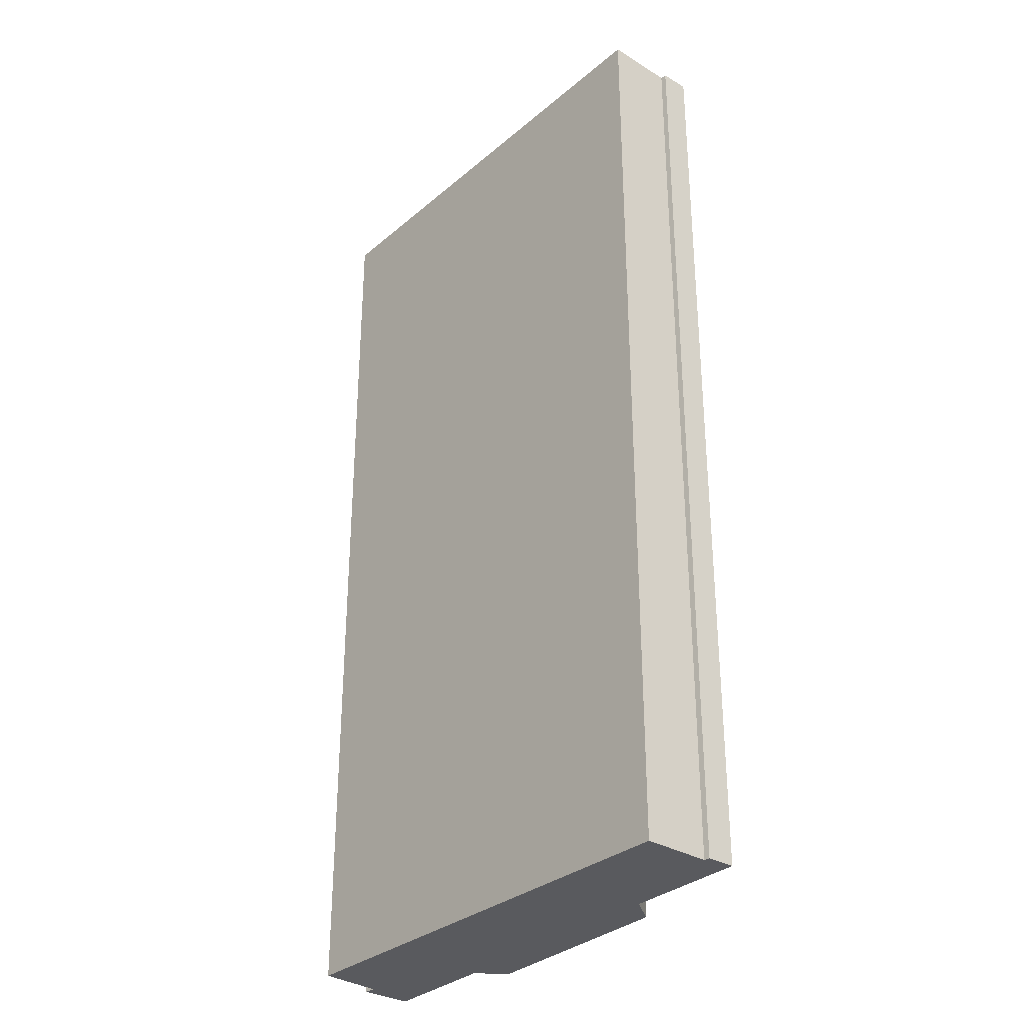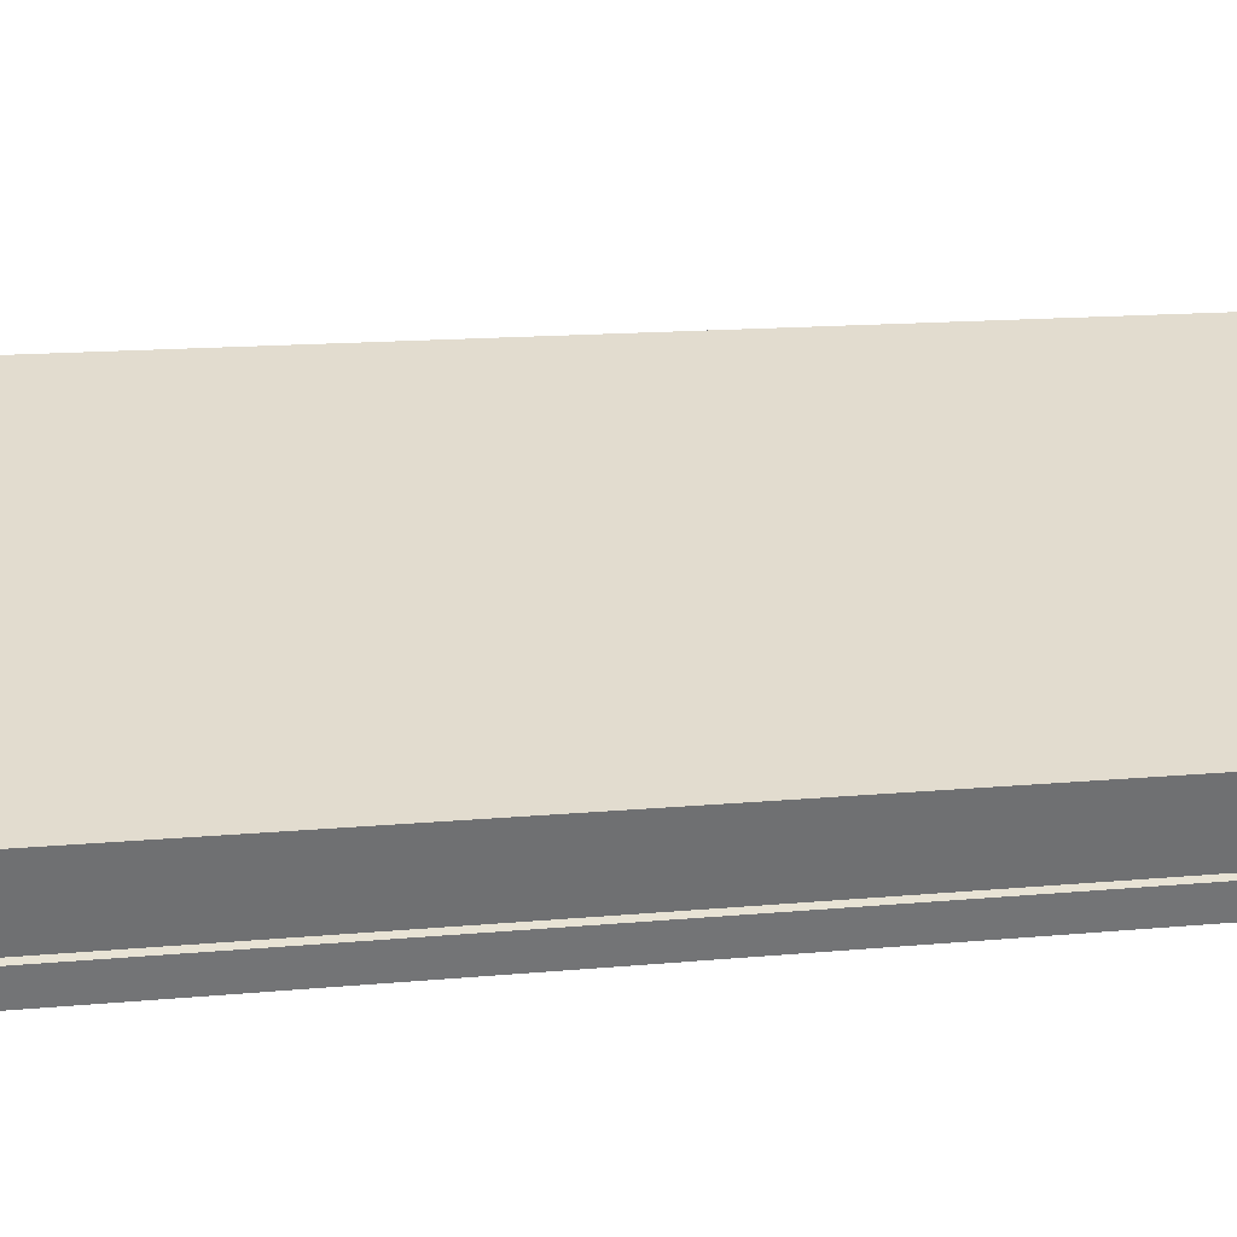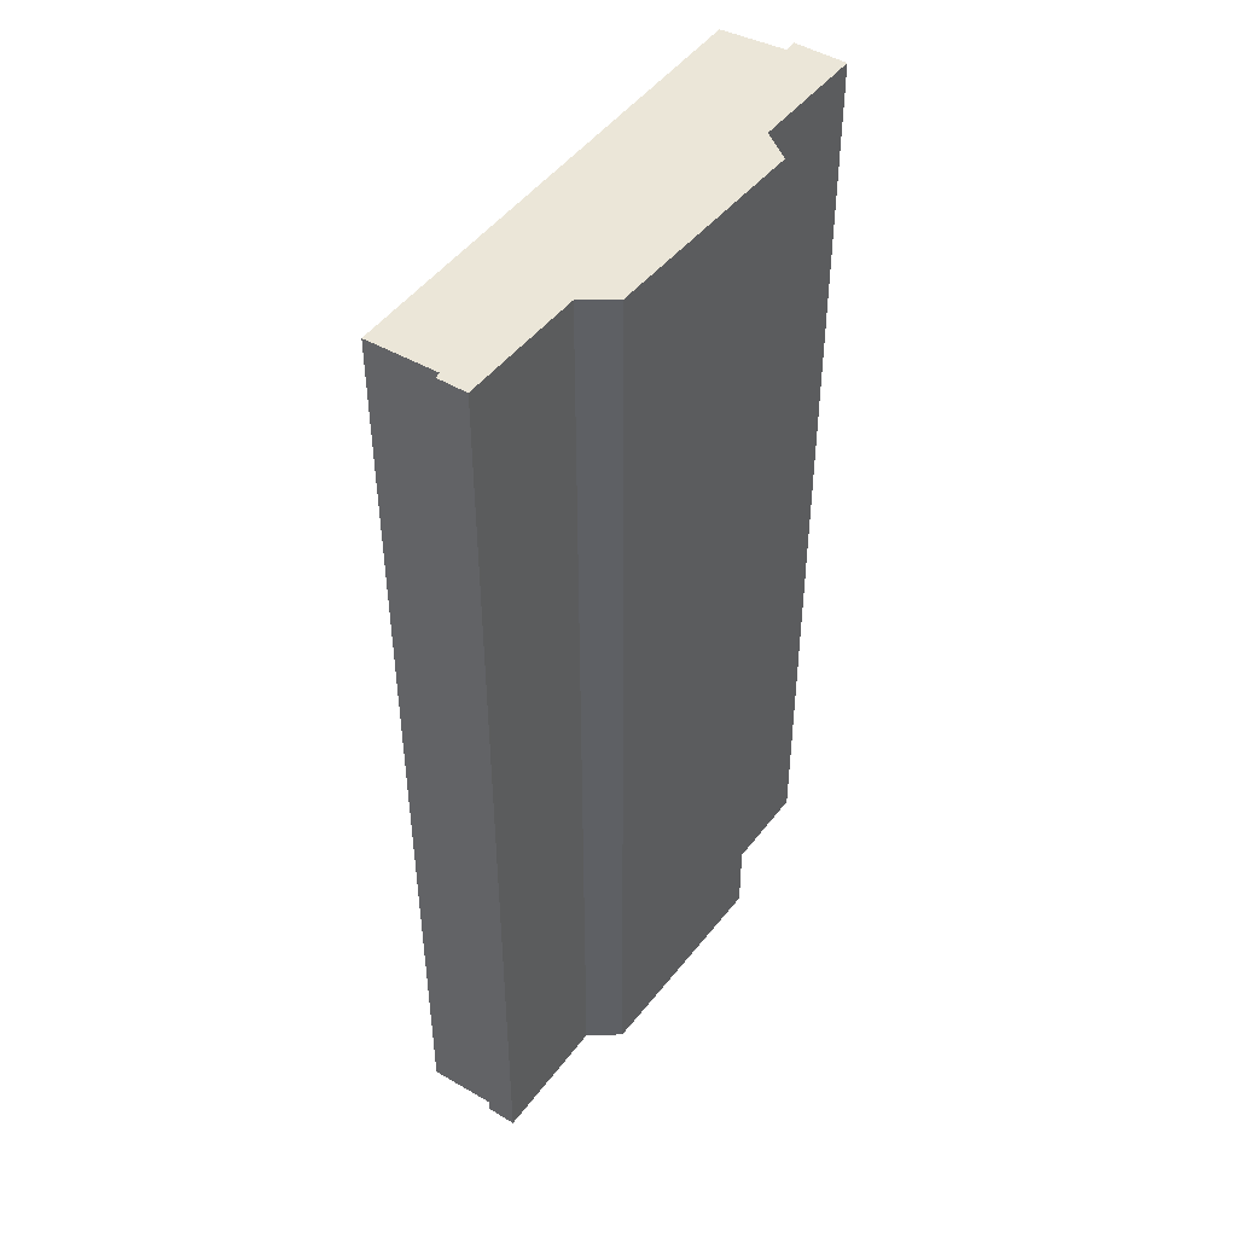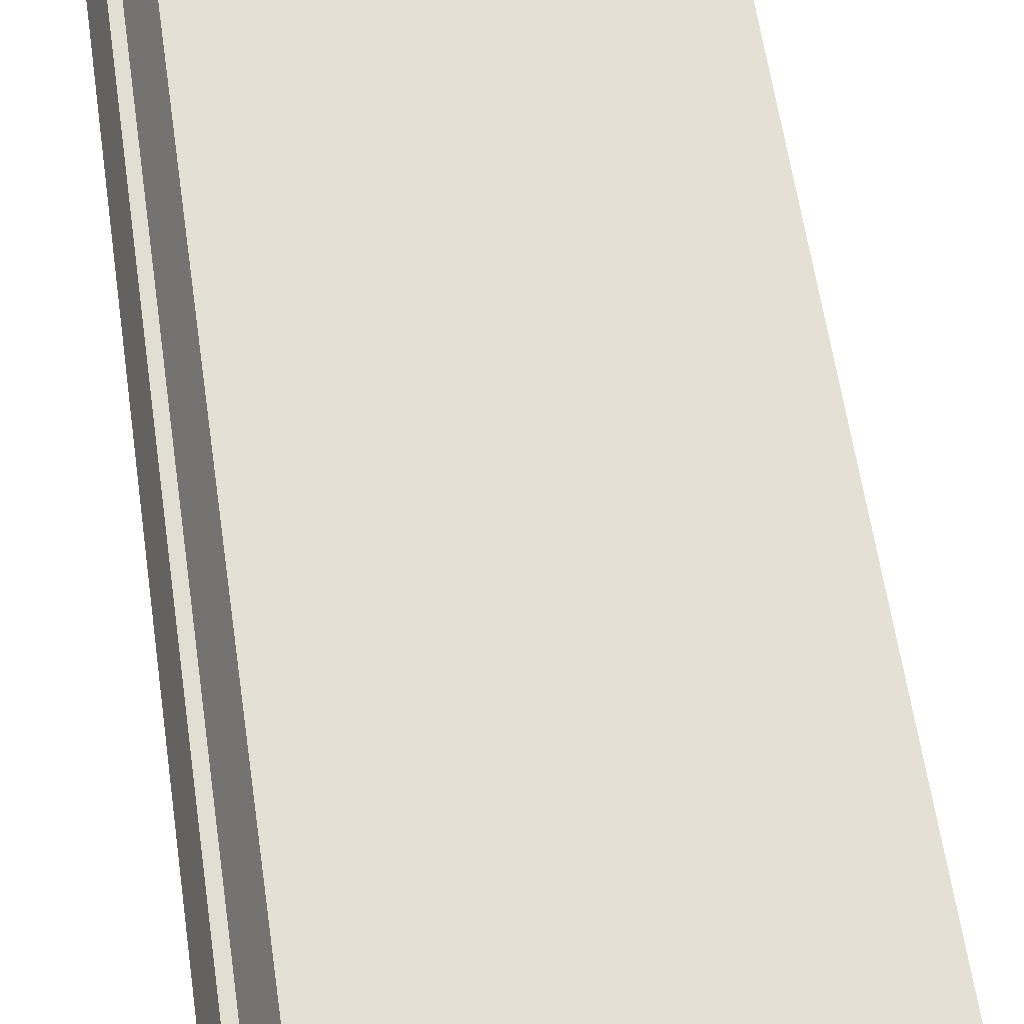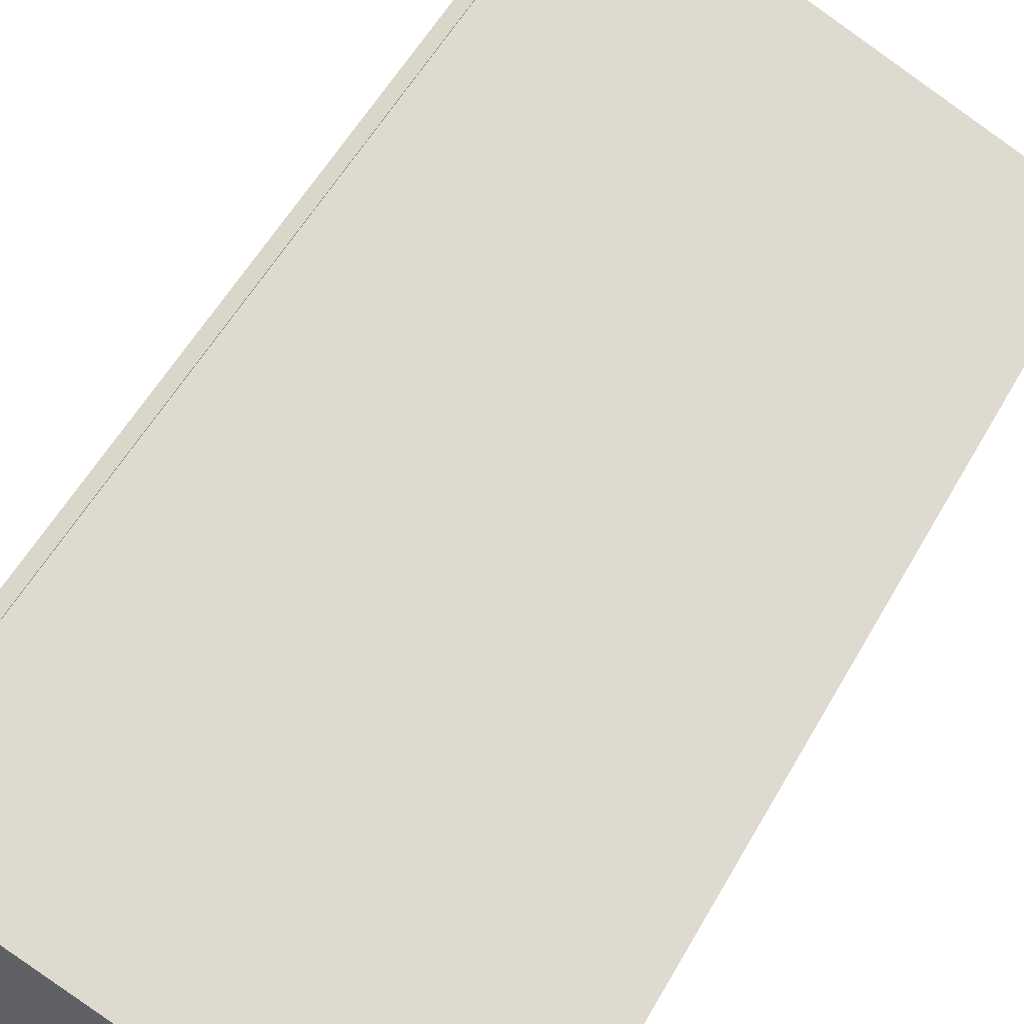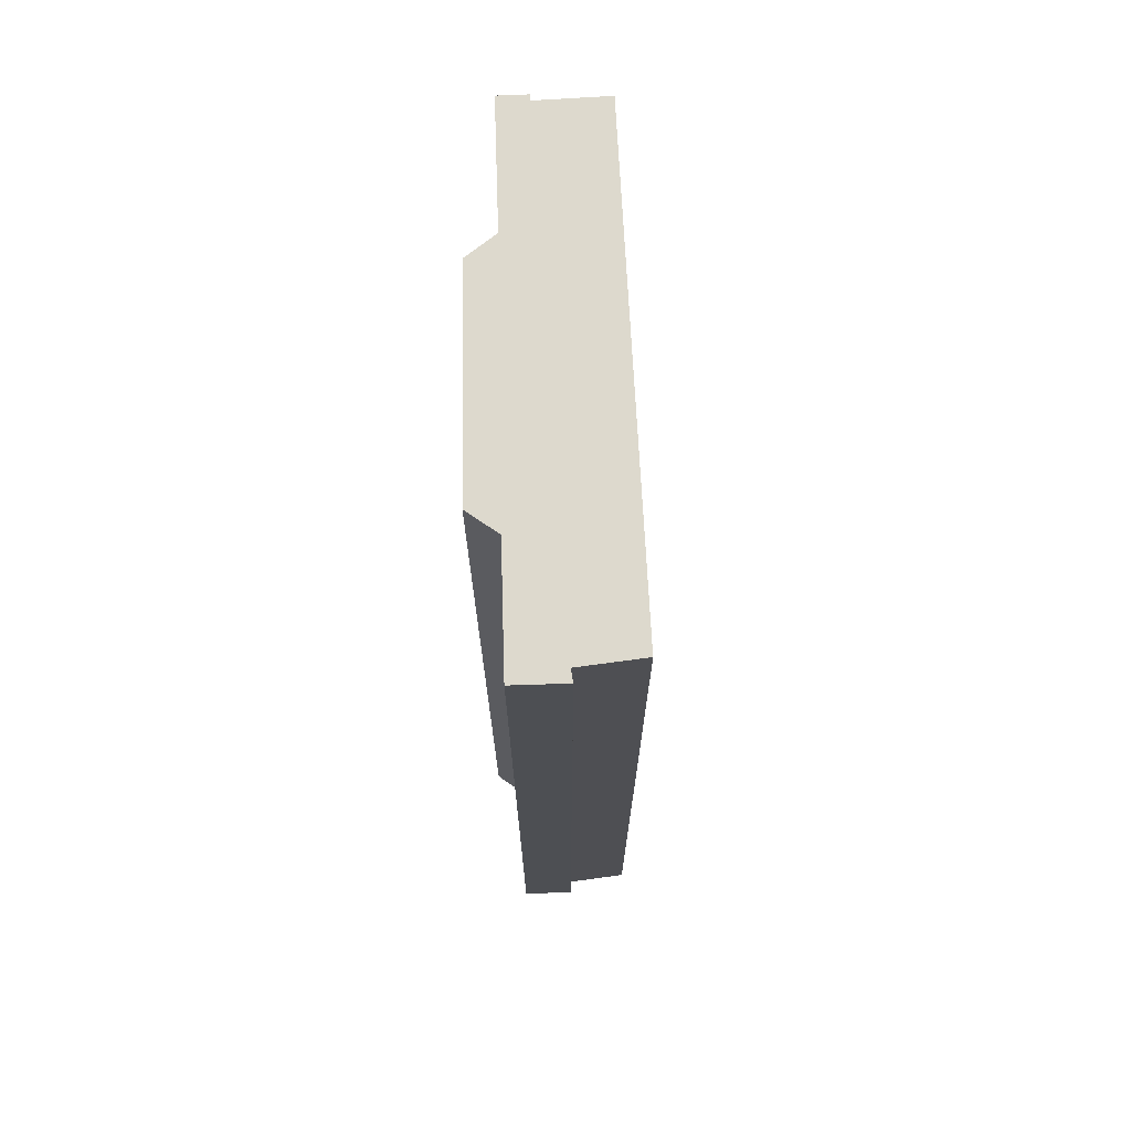
<metadata>
{"format":"obj","ext":"obj","renderer":"f3d","projection":"perspective","resolution":1024,"background":"white","views":[{"elev":-31.7,"azim":70.8,"up":"+Y"},{"elev":13.3,"azim":77.4,"up":"+Z"},{"elev":46.5,"azim":144.9,"up":"+Y"},{"elev":63.6,"azim":-8.5,"up":"+Z"},{"elev":56.0,"azim":29.1,"up":"+Z"},{"elev":72.0,"azim":-72.0,"up":"+Y"}]}
</metadata>
<code>
v  0.403 21.78 1.117
v  2.573 21.78 -0.919
v  0 21.78 1.334e-15
v  0.651 21.78 0.989
v  1.271 21.78 2.278
v  11.5 21.78 -1.661
v  2.81 21.78 -1.72
v  8.114 21.78 -2.833
v  7.418 21.78 -3.294
v  10.91 21.78 -3.127
v  10.8 21.78 -3.805
v  11.03 21.78 -3.189
v  2.81 1.053e-16 -1.72
v  2.573 5.627e-17 -0.919
v  0 0 0
v  0.403 -6.84e-17 1.117
v  7.418 2.017e-16 -3.294
v  10.8 2.33e-16 -3.805
v  8.114 1.735e-16 -2.833
v  0.651 -6.056e-17 0.989
v  10.91 1.915e-16 -3.127
v  11.03 1.953e-16 -3.189
v  1.271 -1.395e-16 2.278
v  11.5 1.017e-16 -1.661
g defaultobject
f 1 2 3
f 2 1 4
f 2 4 5
f 2 5 6
f 2 6 7
f 7 6 8
f 7 8 9
f 8 6 10
f 8 10 11
f 12 11 10
f 13 2 7
f 2 13 14
f 15 1 3
f 1 15 16
f 14 3 2
f 3 14 15
f 17 7 9
f 7 17 13
f 18 8 11
f 8 18 19
f 16 4 1
f 4 16 20
f 21 12 10
f 12 21 22
f 20 5 4
f 5 20 23
f 23 6 5
f 6 23 24
f 24 10 6
f 10 24 21
f 22 11 12
f 11 22 18
f 19 9 8
f 9 19 17
f 22 19 18
f 19 22 21
f 19 21 24
f 19 24 23
f 19 23 17
f 17 23 14
f 17 14 13
f 14 23 20
f 14 20 15
f 15 20 16

</code>
